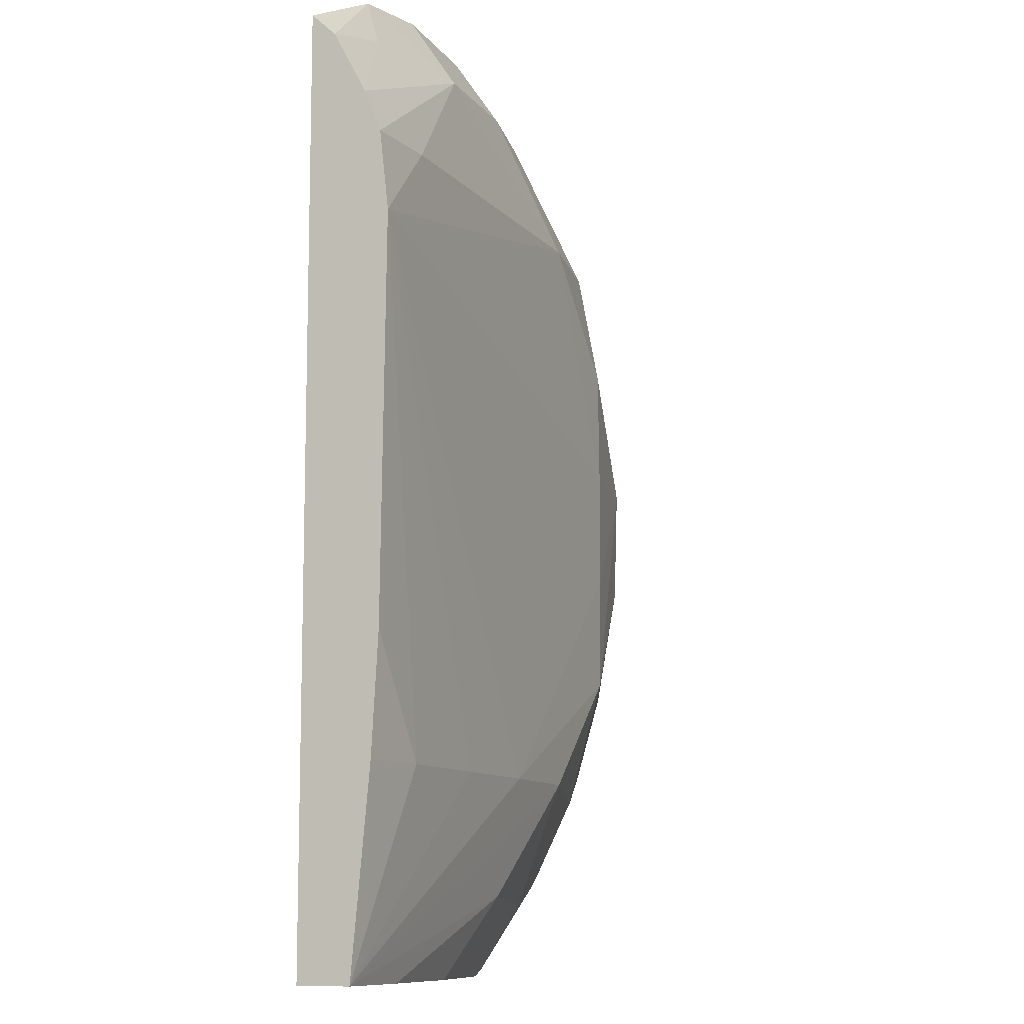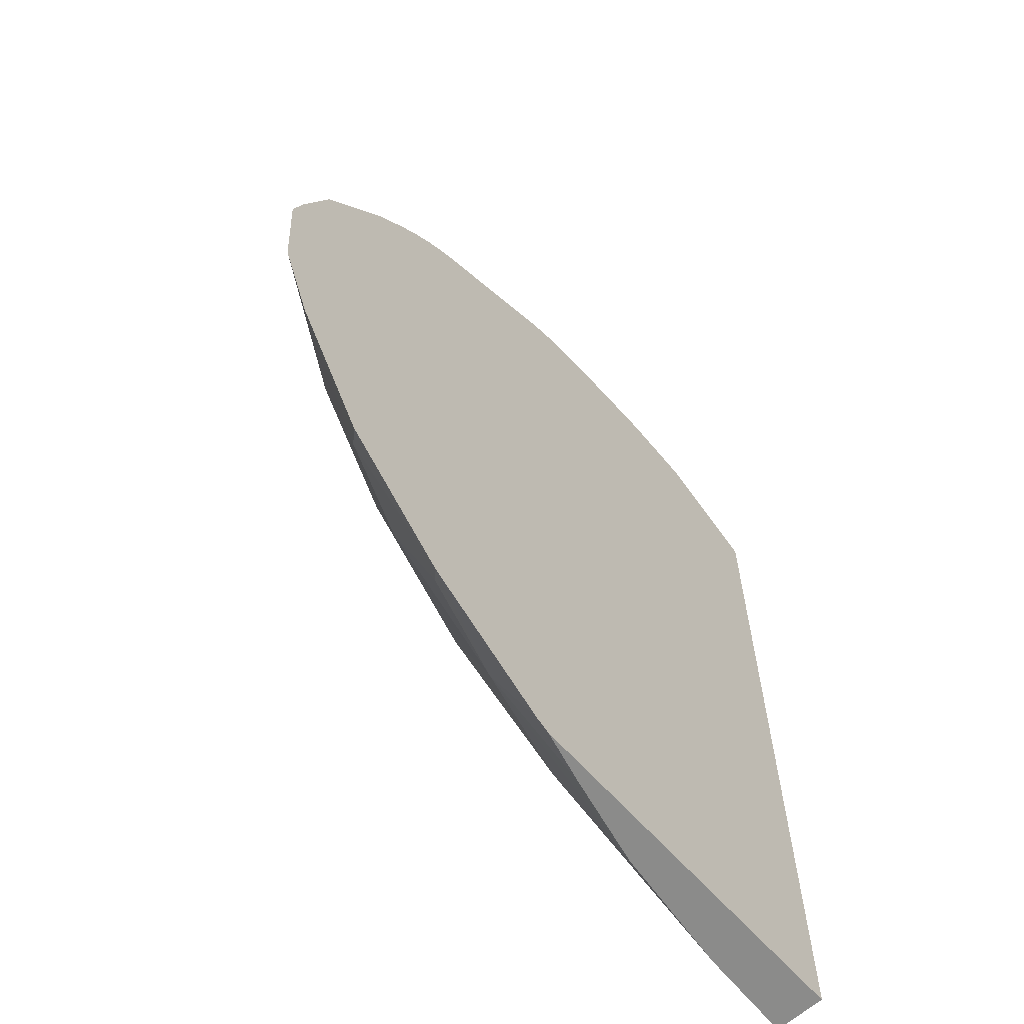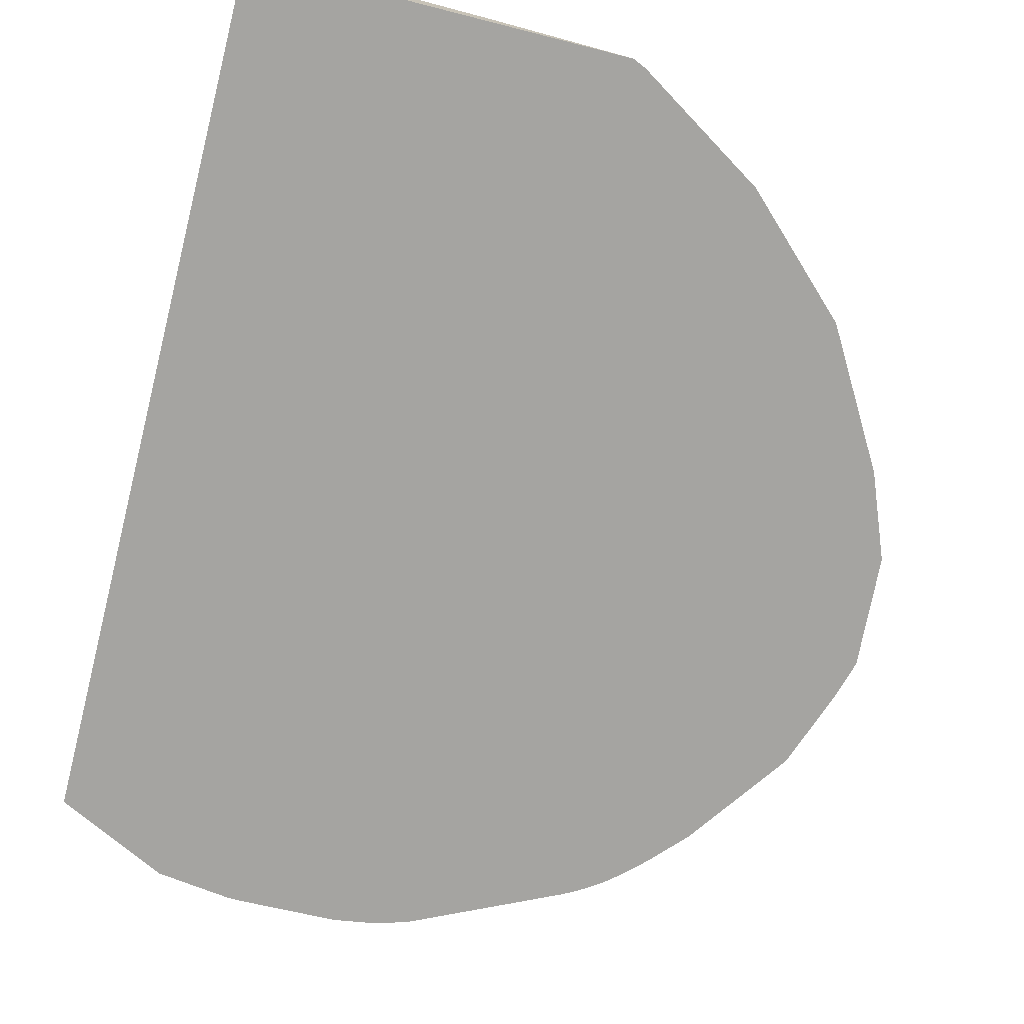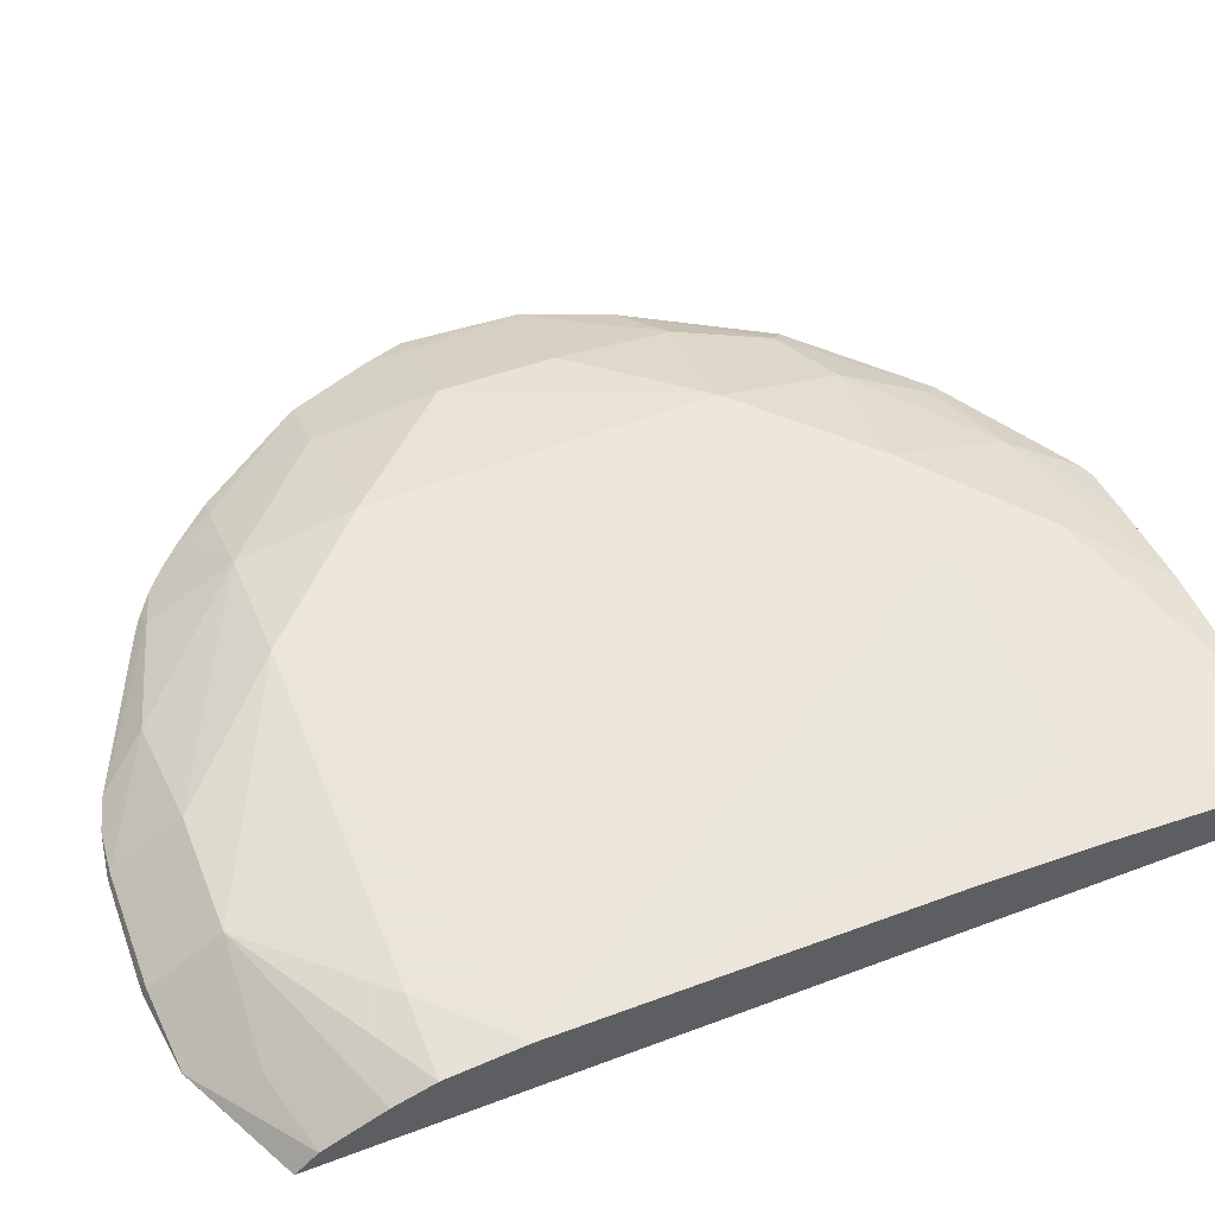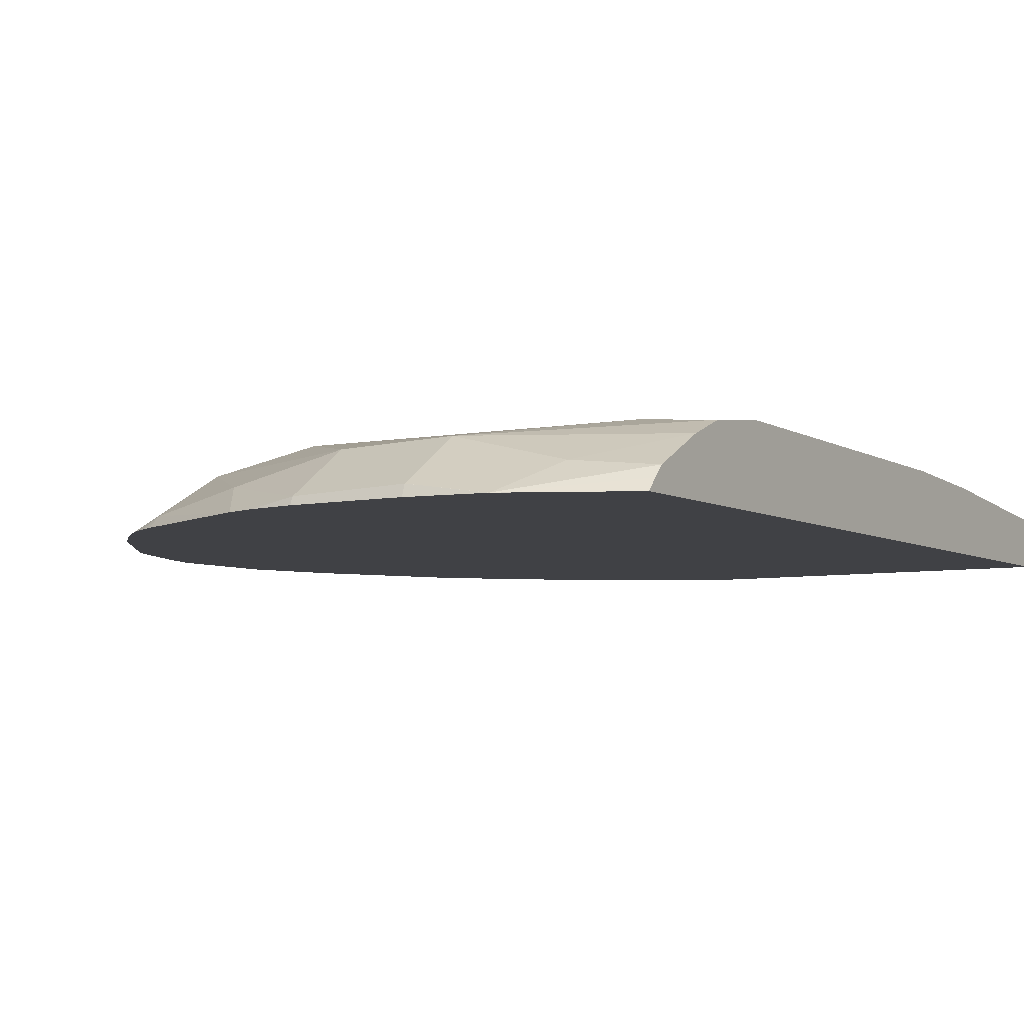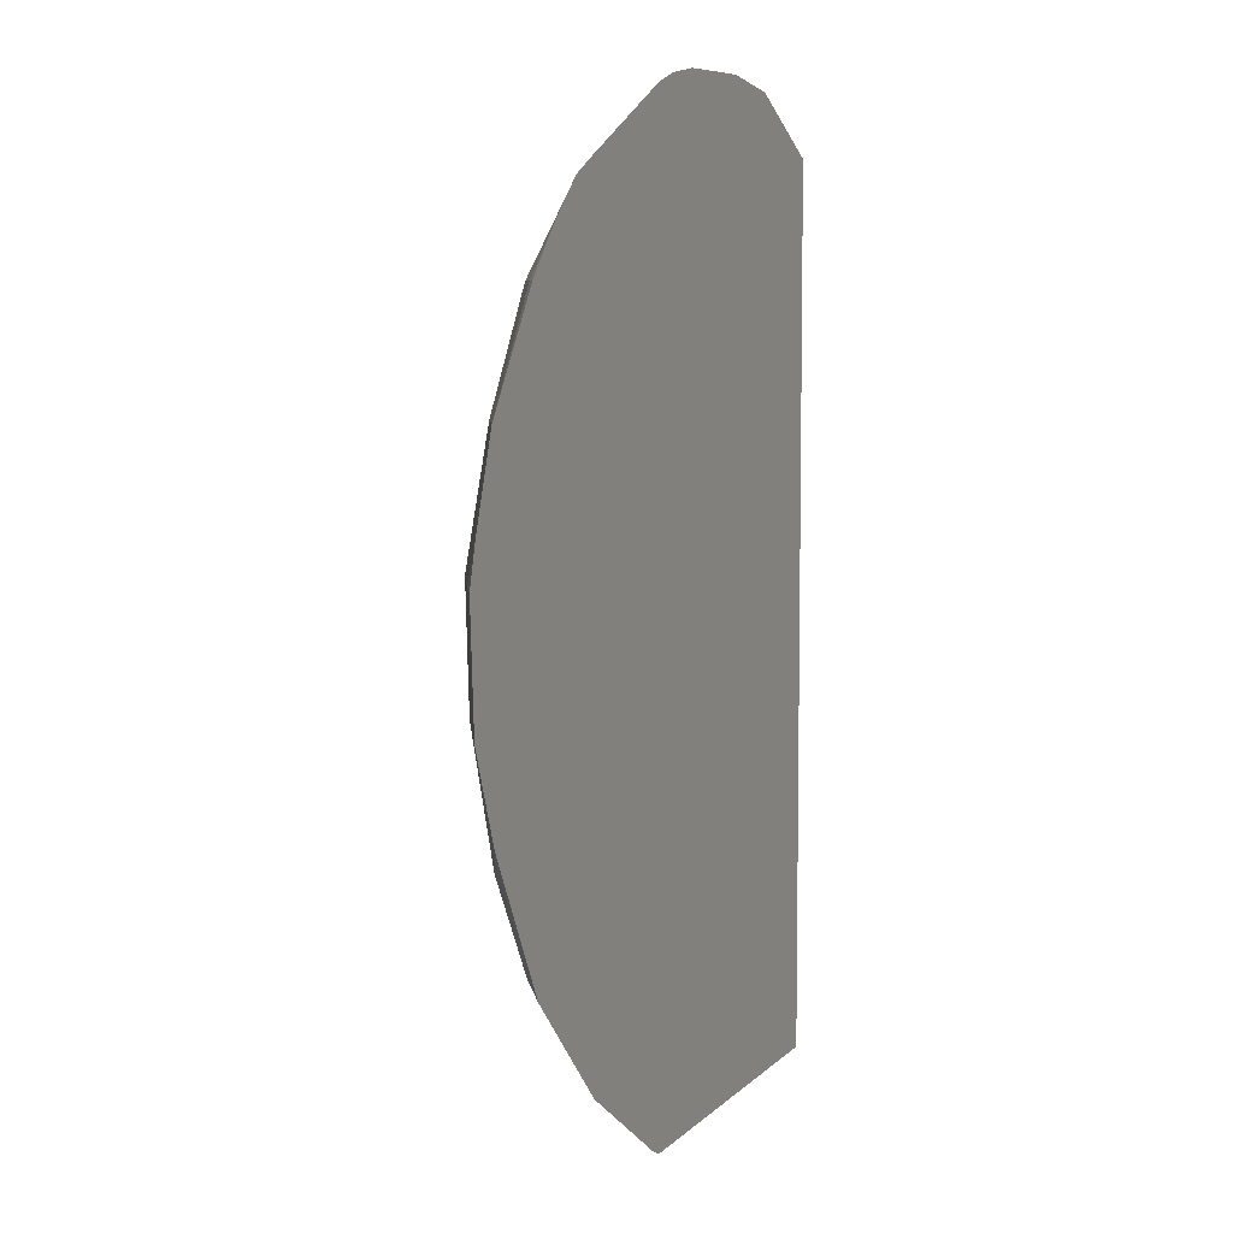
<metadata>
{"format":"obj","ext":"obj","renderer":"f3d","projection":"perspective","resolution":1024,"background":"white","views":[{"elev":-10.3,"azim":-66.9,"up":"+Y"},{"elev":-63.7,"azim":131.4,"up":"+Y"},{"elev":-73.4,"azim":-14.2,"up":"+Z"},{"elev":55.4,"azim":-111.6,"up":"+Z"},{"elev":-5.9,"azim":-148.3,"up":"+Z"},{"elev":6.5,"azim":112.4,"up":"+Y"}]}
</metadata>
<code>
v -0.004478 0.02914 -0.01148
v -0.001754 0.02914 -0.01148
v -0.004478 0.02914 -0.01111
v -0.004478 0.03552 -0.01148
v -0.001654 0.02919 -0.01148
v -0.001775 0.02914 -0.01147
v -0.003766 0.02914 -0.01114
v -0.002289 0.02971 -0.01107
v -0.001469 0.03053 -0.01093
v -0.002289 0.03053 -0.0109
v -0.00311 0.03053 -0.01091
v -0.003931 0.03053 -0.01092
v -0.004478 0.03053 -0.01098
v -0.004478 0.03544 -0.01139
v -0.003664 0.03592 -0.01148
v -0.003663 0.03592 -0.01148
v -0.0006996 0.02979 -0.01148
v -0.001427 0.02965 -0.01128
v -0.002144 0.02914 -0.01138
v -0.002812 0.02914 -0.01124
v -0.0006477 0.03135 -0.01091
v -0.0005675 0.03045 -0.0112
v -0.0006477 0.03217 -0.0109
v -0.0006477 0.03299 -0.0109
v -0.004478 0.03409 -0.0109
v -0.004478 0.03135 -0.01093
v -0.004478 0.03536 -0.01131
v -0.00311 0.03596 -0.01139
v -0.003935 0.0355 -0.01126
v -0.00311 0.03546 -0.01106
v -0.00311 0.03599 -0.01148
v 0.0001128 0.03057 -0.01148
v 7.97e-06 0.03067 -0.01136
v -0.0007878 0.02988 -0.01139
v 0.000238 0.03132 -0.01126
v 0.0001732 0.03217 -0.01108
v 0.0001732 0.03299 -0.01106
v -0.0006477 0.03381 -0.01091
v -0.001469 0.03464 -0.01091
v -0.003931 0.03464 -0.01092
v -0.004478 0.03464 -0.01096
v -0.004478 0.03493 -0.01108
v -0.002289 0.03595 -0.01142
v -0.002289 0.03597 -0.01148
v -0.002996 0.03599 -0.01148
v -0.002289 0.03546 -0.01108
v 0.0002733 0.03084 -0.01148
v 0.0006893 0.03155 -0.01148
v 0.0009354 0.03217 -0.01148
v 0.0008321 0.03217 -0.01142
v 0.0008519 0.03299 -0.0114
v 0.0002401 0.03387 -0.01125
v -0.0006477 0.03464 -0.01107
v -0.001728 0.03585 -0.01148
v -0.001963 0.03592 -0.01148
v -0.002204 0.03596 -0.01148
v -0.001485 0.0355 -0.01128
v 0.0009862 0.03299 -0.01148
v 0.0009059 0.03328 -0.01148
v 0.0006979 0.03387 -0.01148
v 1.065e-05 0.03464 -0.01139
v -8.295e-05 0.0349 -0.01148
v -0.000222 0.03504 -0.01148
v -0.0006477 0.03525 -0.01139
v -0.0006477 0.03533 -0.01148
v 0.0001577 0.03464 -0.01148
v -0.0003712 0.03516 -0.01148
v -0.0005381 0.03527 -0.01148
f 1 2 6
f 1 6 19
f 1 19 20
f 1 20 7
f 1 7 3
f 1 3 13
f 1 13 26
f 1 26 25
f 1 25 41
f 1 41 42
f 1 42 27
f 1 27 14
f 1 14 4
f 1 4 16
f 1 16 31
f 1 31 45
f 1 45 44
f 1 44 56
f 1 56 55
f 1 55 54
f 1 54 65
f 1 65 68
f 1 68 67
f 1 67 63
f 1 63 62
f 1 62 66
f 1 66 60
f 1 60 59
f 1 59 58
f 1 58 49
f 1 49 48
f 1 48 47
f 1 47 32
f 1 32 17
f 1 17 5
f 1 5 2
f 2 5 6
f 3 7 8
f 3 8 9
f 3 9 10
f 3 10 11
f 3 11 12
f 3 12 13
f 4 14 15
f 4 15 16
f 5 17 18
f 5 18 6
f 6 18 19
f 7 20 8
f 8 18 9
f 8 20 18
f 9 21 10
f 9 18 22
f 9 22 21
f 10 21 23
f 10 23 24
f 10 24 25
f 10 25 11
f 11 25 12
f 12 25 26
f 12 26 13
f 14 27 15
f 15 28 16
f 15 27 29
f 15 29 30
f 15 30 28
f 16 28 31
f 17 32 33
f 17 33 34
f 17 34 18
f 18 34 22
f 18 20 19
f 21 22 35
f 21 35 36
f 21 36 37
f 21 37 23
f 22 34 33
f 22 33 35
f 23 37 24
f 24 37 38
f 24 38 39
f 24 39 25
f 25 39 40
f 25 40 41
f 27 42 29
f 28 43 44
f 28 44 45
f 28 45 31
f 28 30 46
f 28 46 43
f 29 42 30
f 30 42 41
f 30 41 40
f 30 40 39
f 30 39 46
f 32 47 33
f 33 47 48
f 33 48 35
f 35 48 49
f 35 49 50
f 35 50 36
f 36 50 51
f 36 51 37
f 37 51 52
f 37 52 38
f 38 52 53
f 38 53 39
f 39 53 46
f 43 54 55
f 43 55 56
f 43 56 44
f 43 46 57
f 43 57 54
f 46 53 57
f 49 58 51
f 49 51 50
f 51 58 59
f 51 59 52
f 52 60 61
f 52 61 53
f 52 59 60
f 53 61 62
f 53 62 63
f 53 63 64
f 53 64 57
f 54 57 64
f 54 64 65
f 60 66 61
f 61 66 62
f 63 67 64
f 64 67 68
f 64 68 65

</code>
